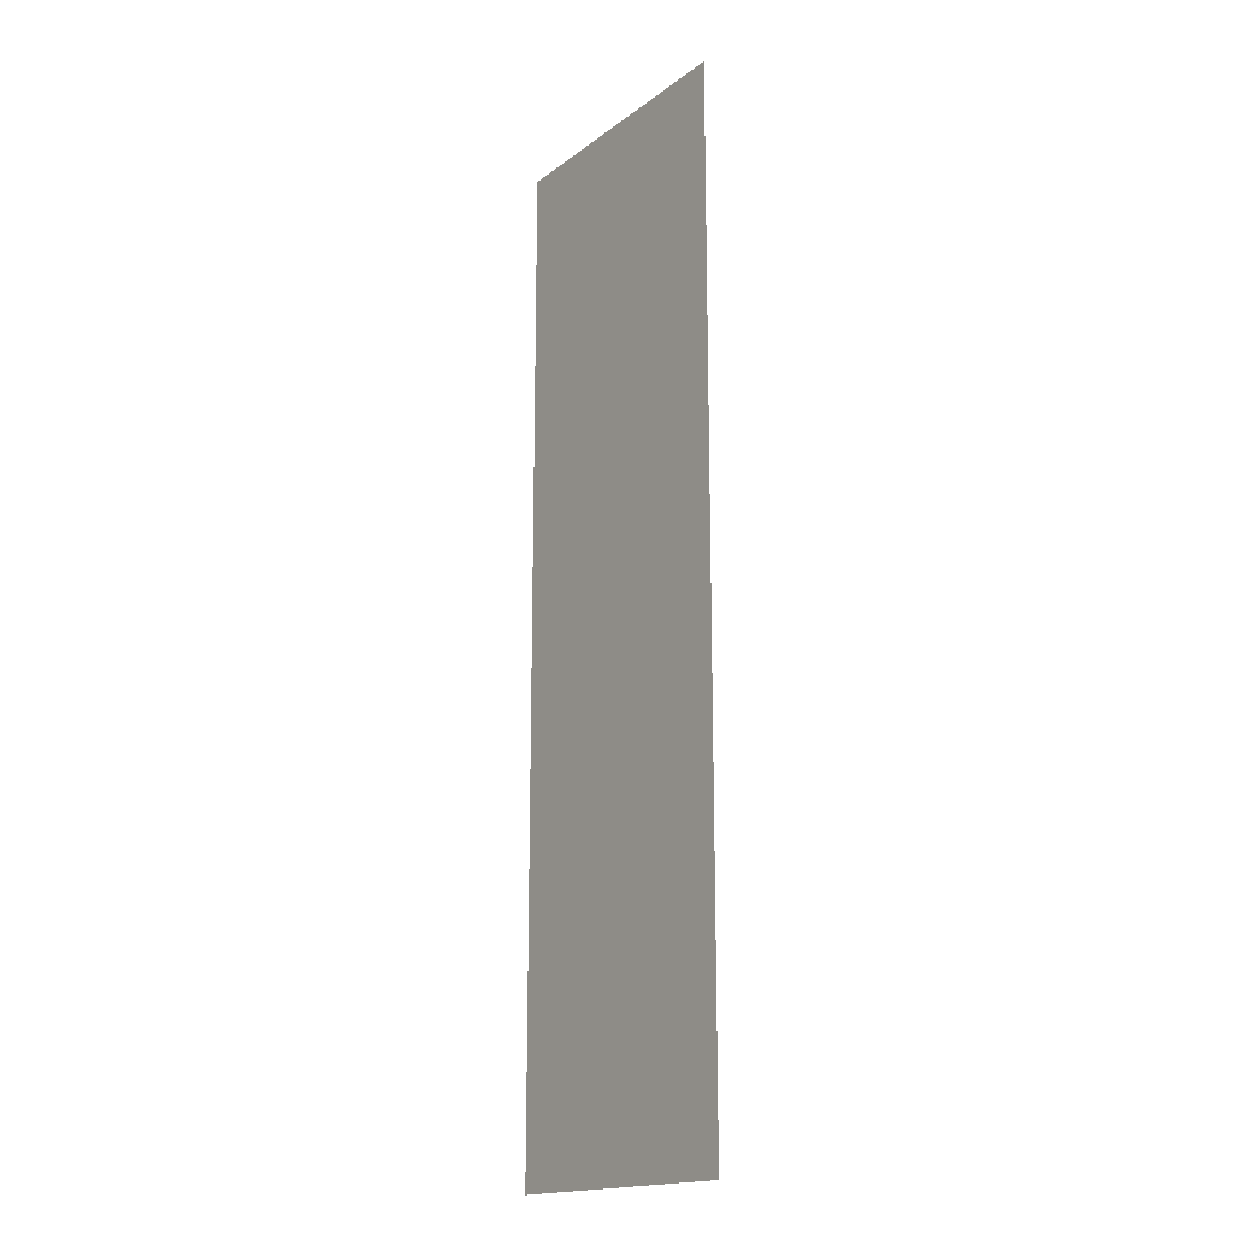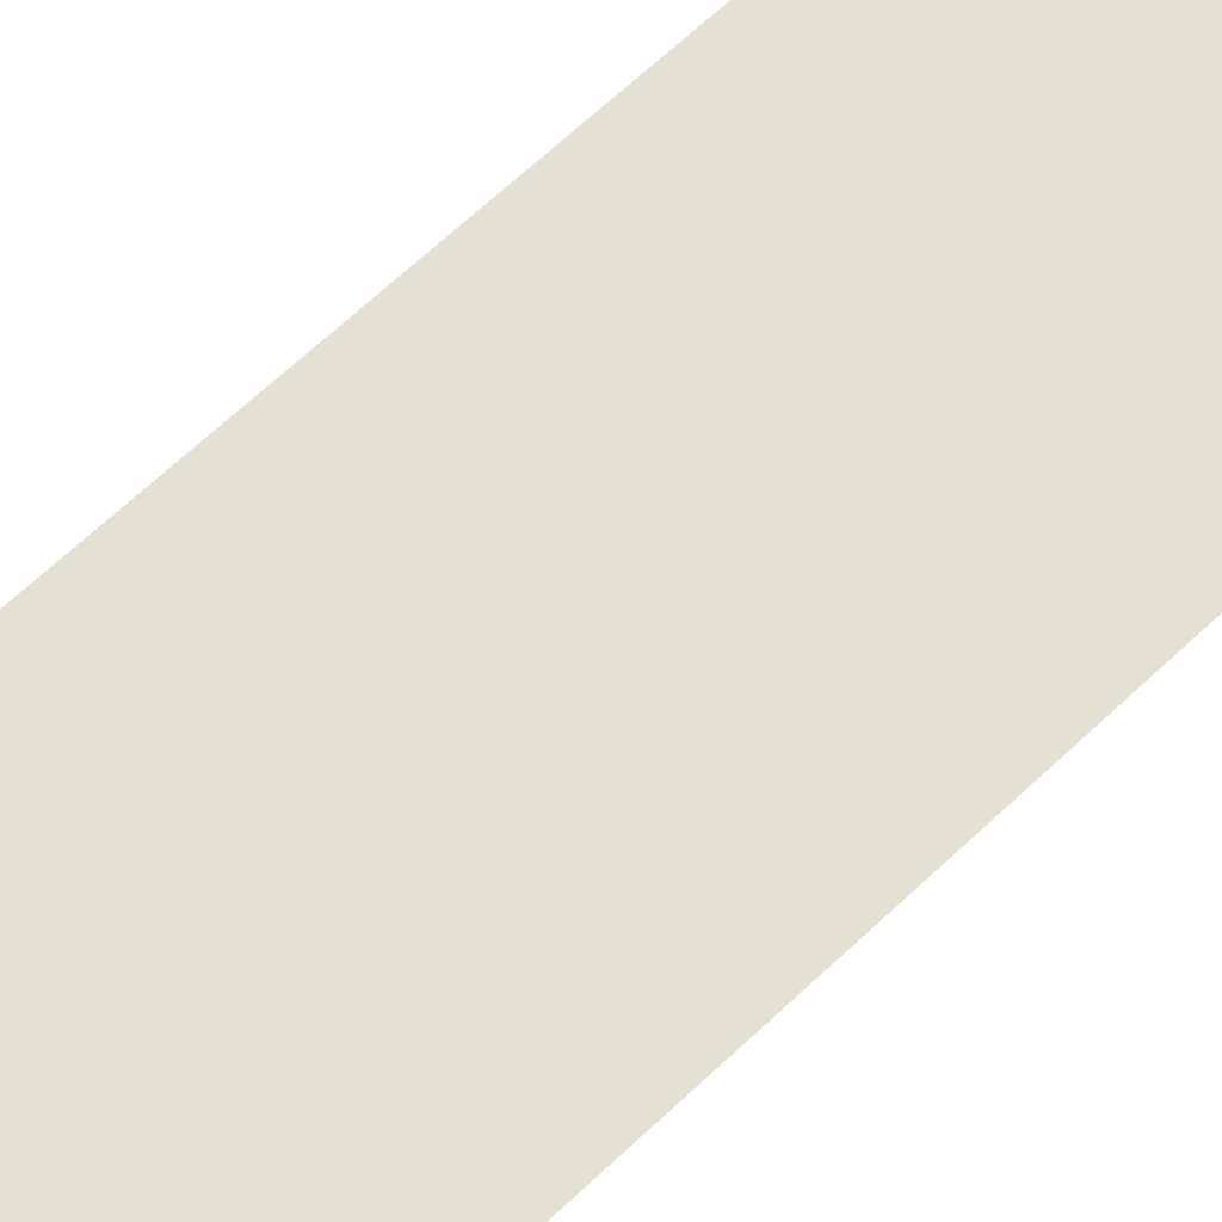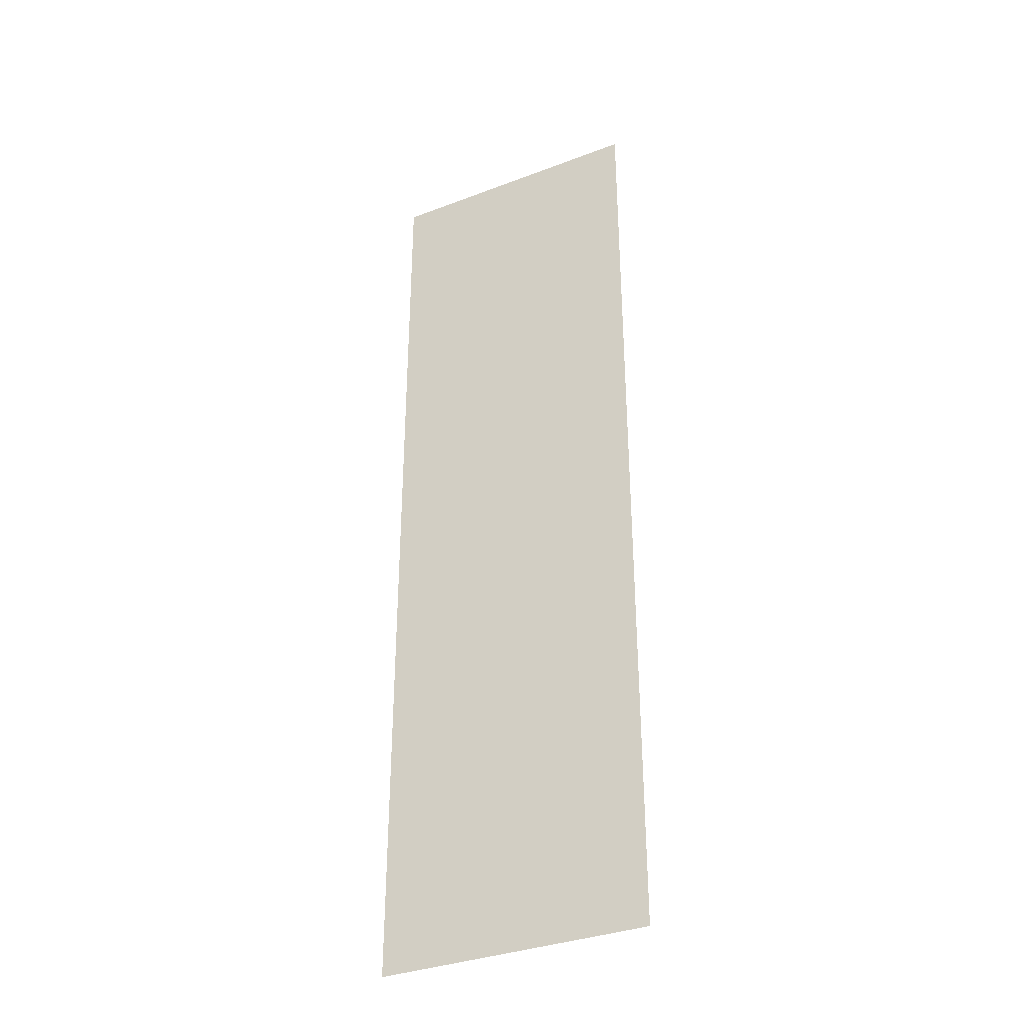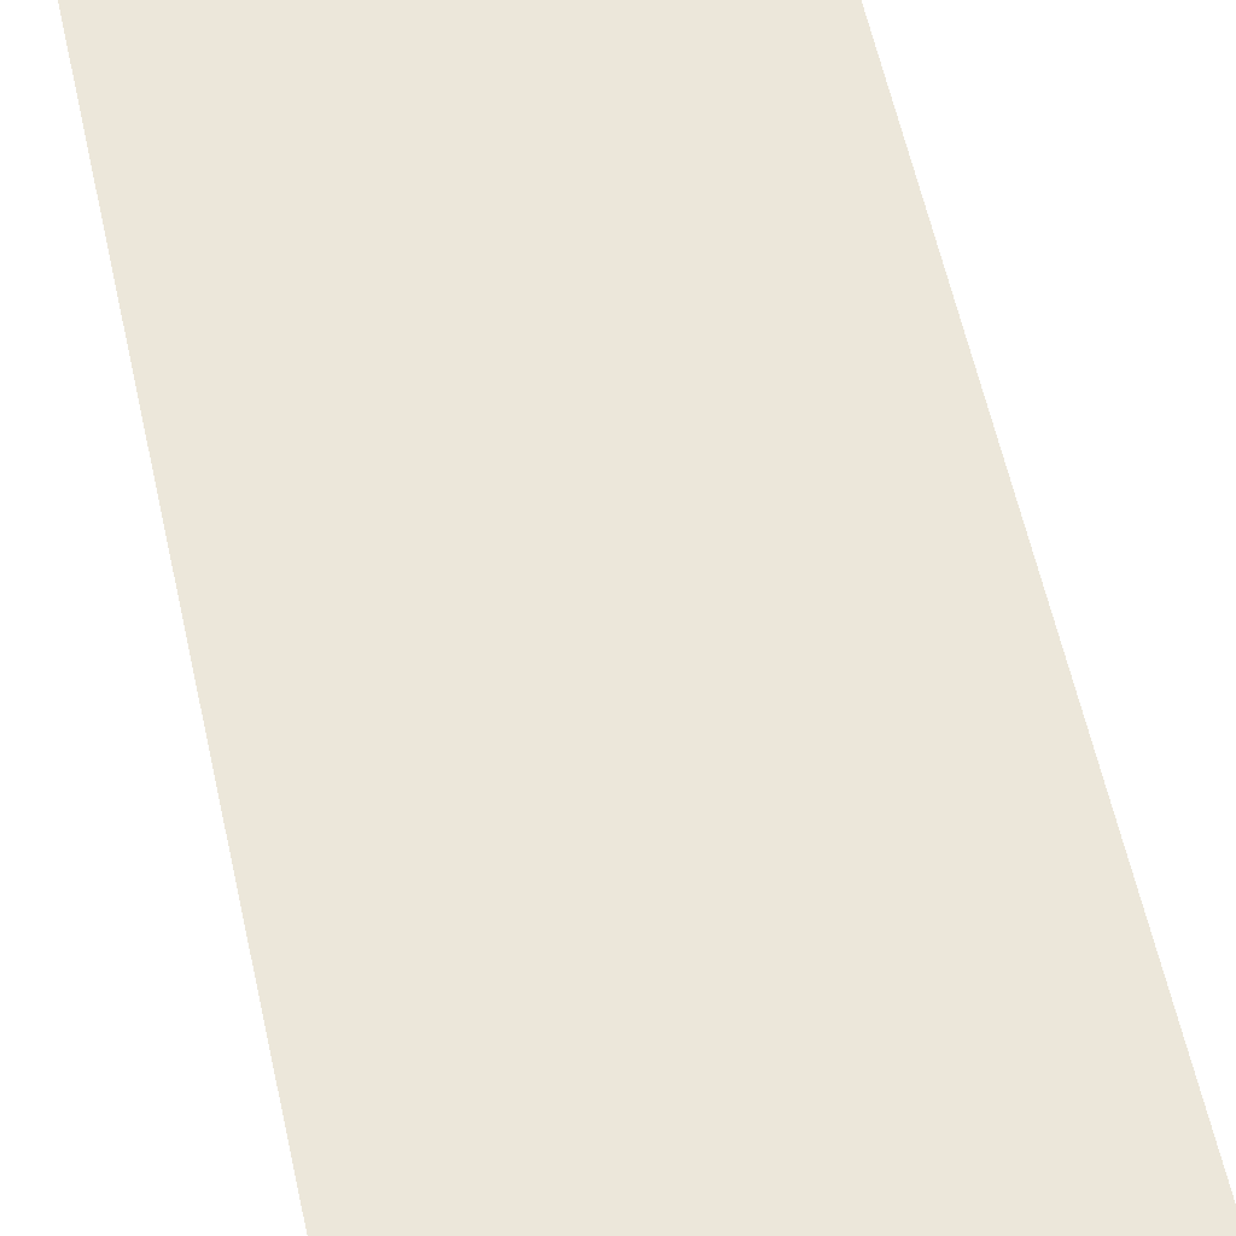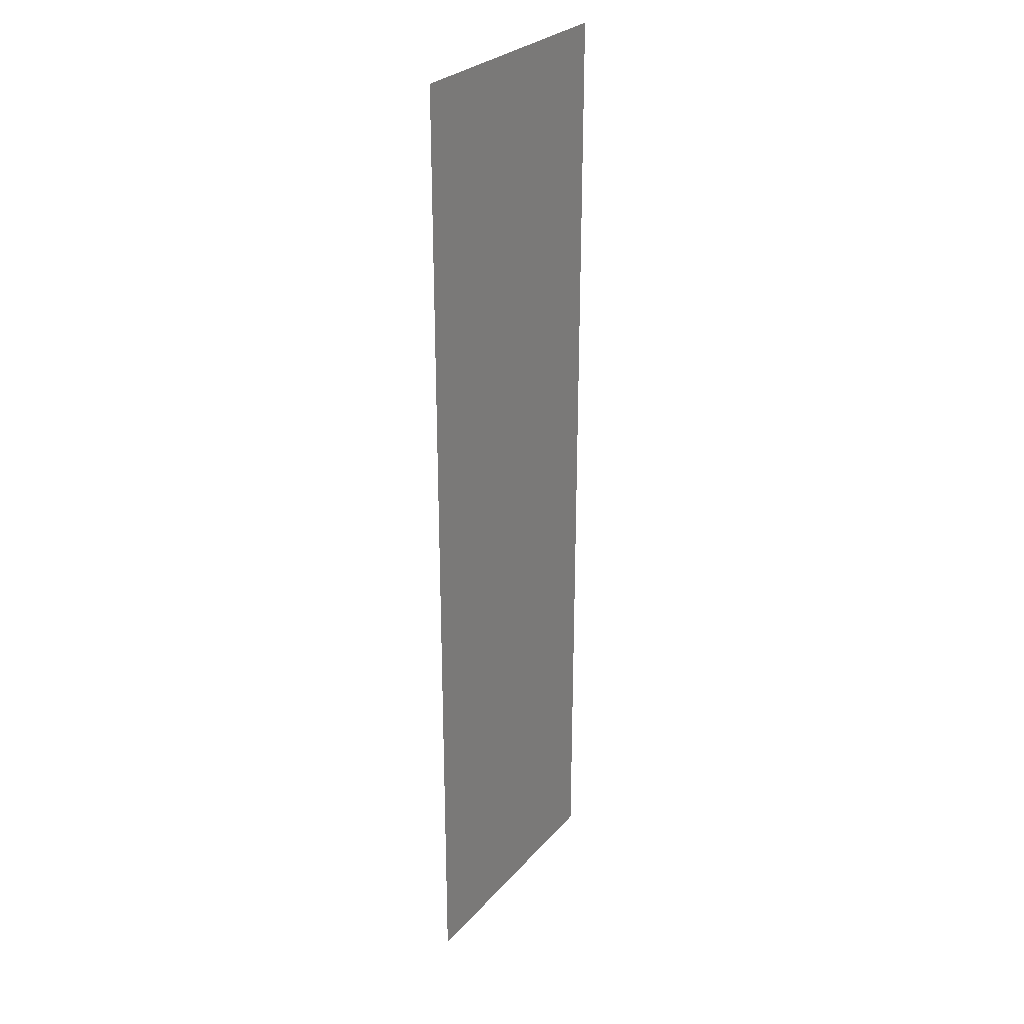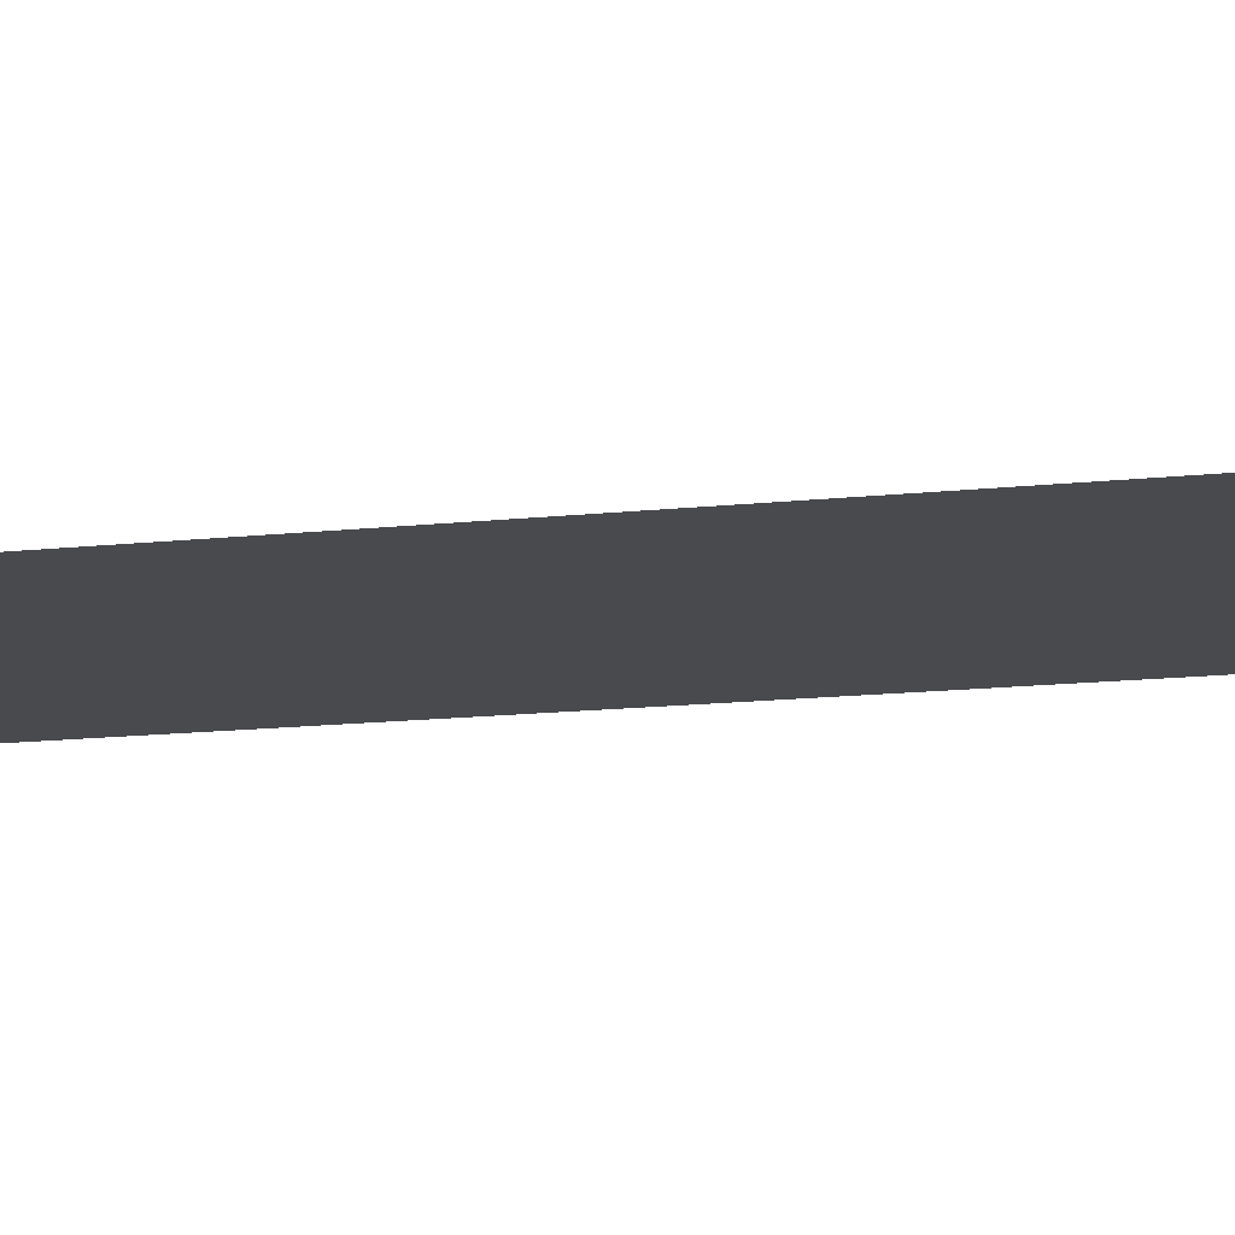
<metadata>
{"format":"obj","ext":"obj","renderer":"f3d","projection":"perspective","resolution":1024,"background":"white","views":[{"elev":-17.5,"azim":54.8,"up":"+Y"},{"elev":66.0,"azim":46.5,"up":"+Z"},{"elev":-34.9,"azim":26.9,"up":"+Y"},{"elev":52.5,"azim":168.5,"up":"+Z"},{"elev":27.9,"azim":122.1,"up":"+Y"},{"elev":-12.8,"azim":105.1,"up":"+Z"}]}
</metadata>
<code>
v 32 17 0
v -32 -212 0
v -32 17 0
v 32 -212 0
v -32 -212 0
v 32 17 0
f 1 2 3
f 4 5 6

</code>
